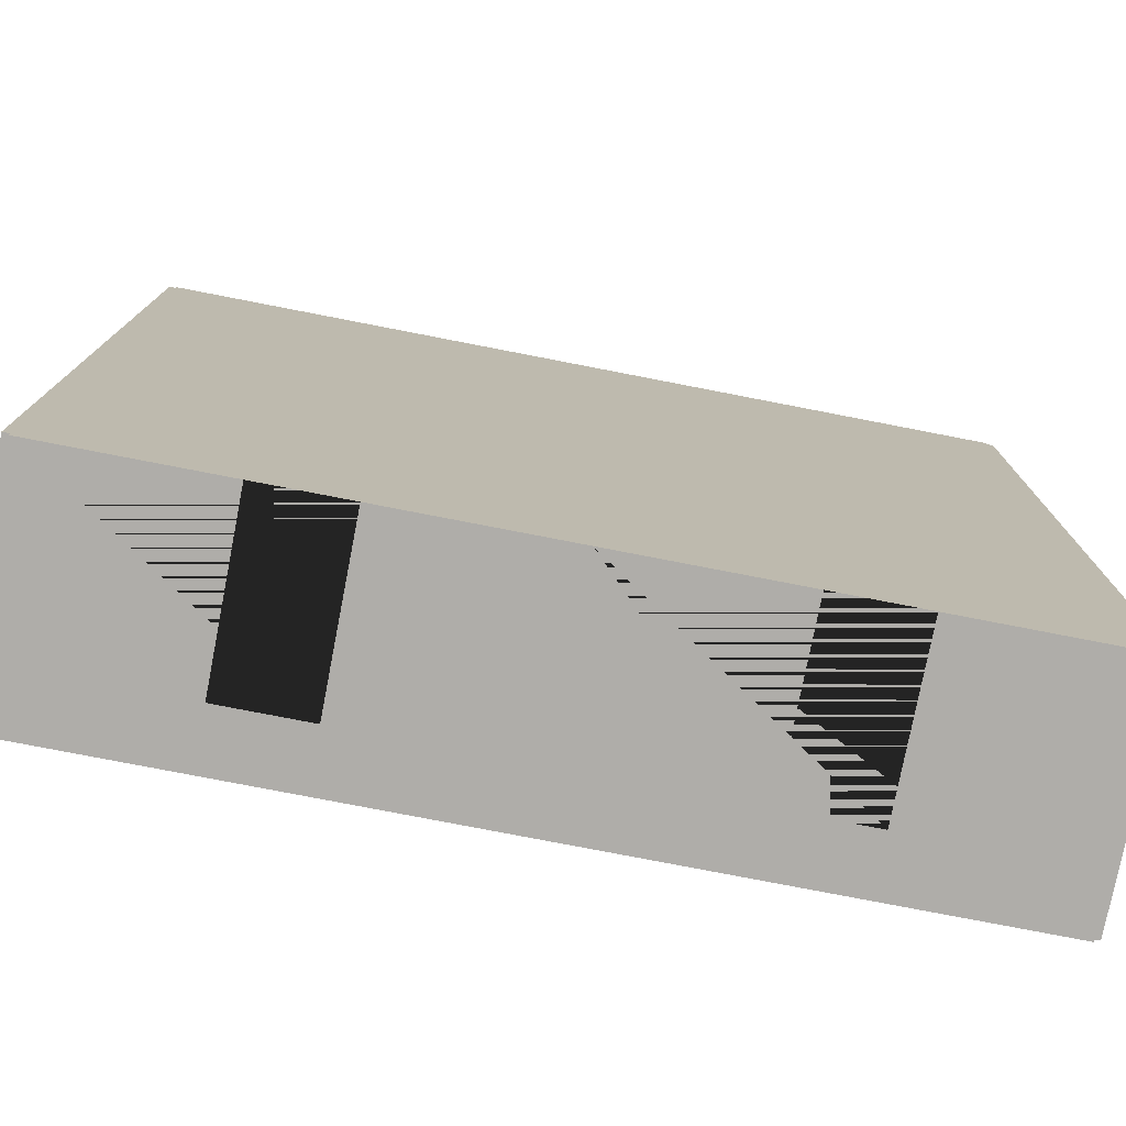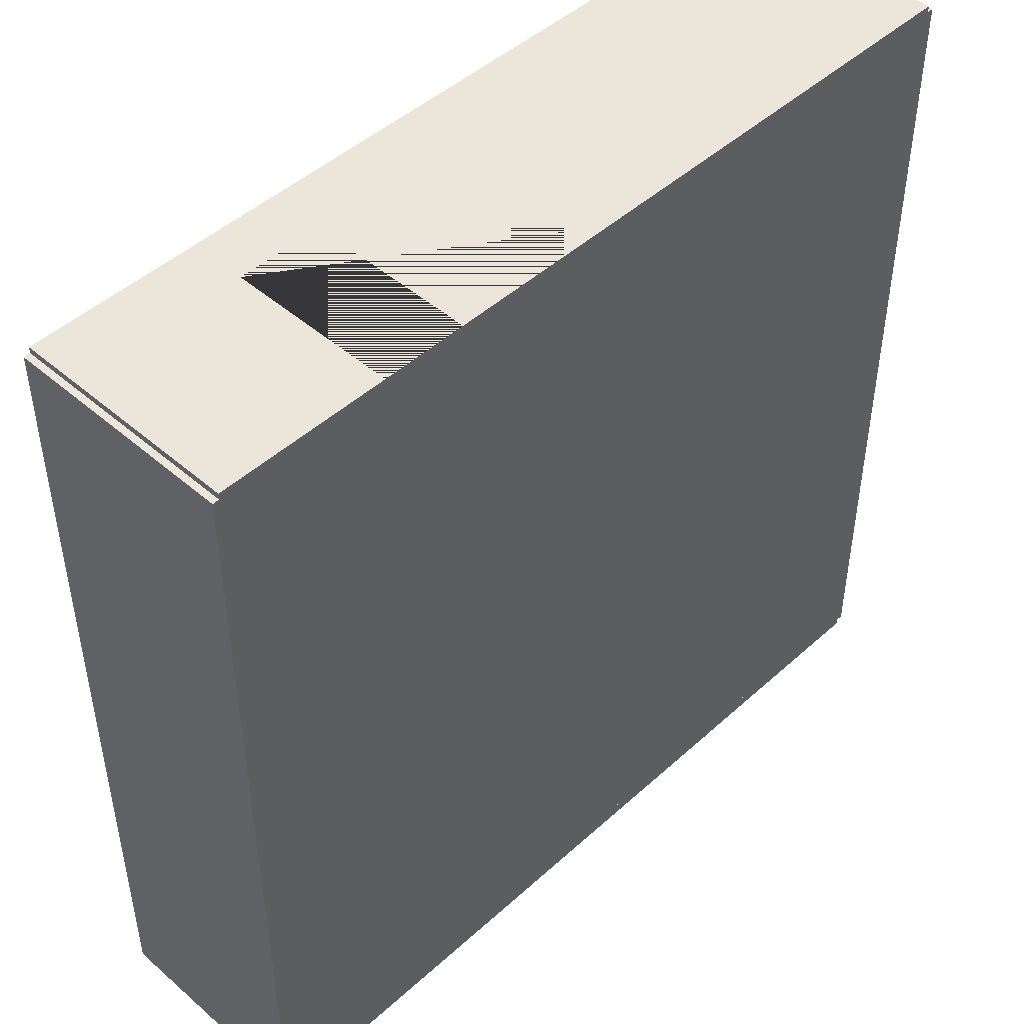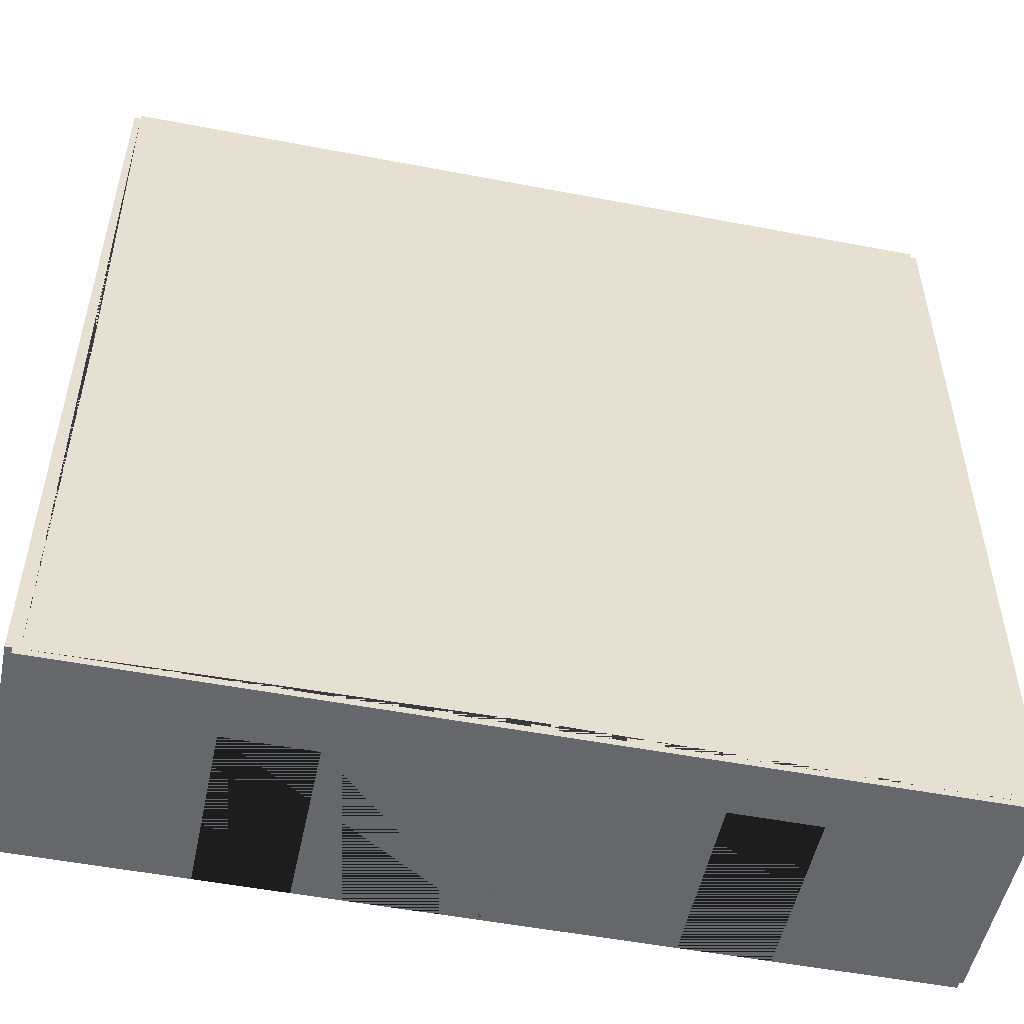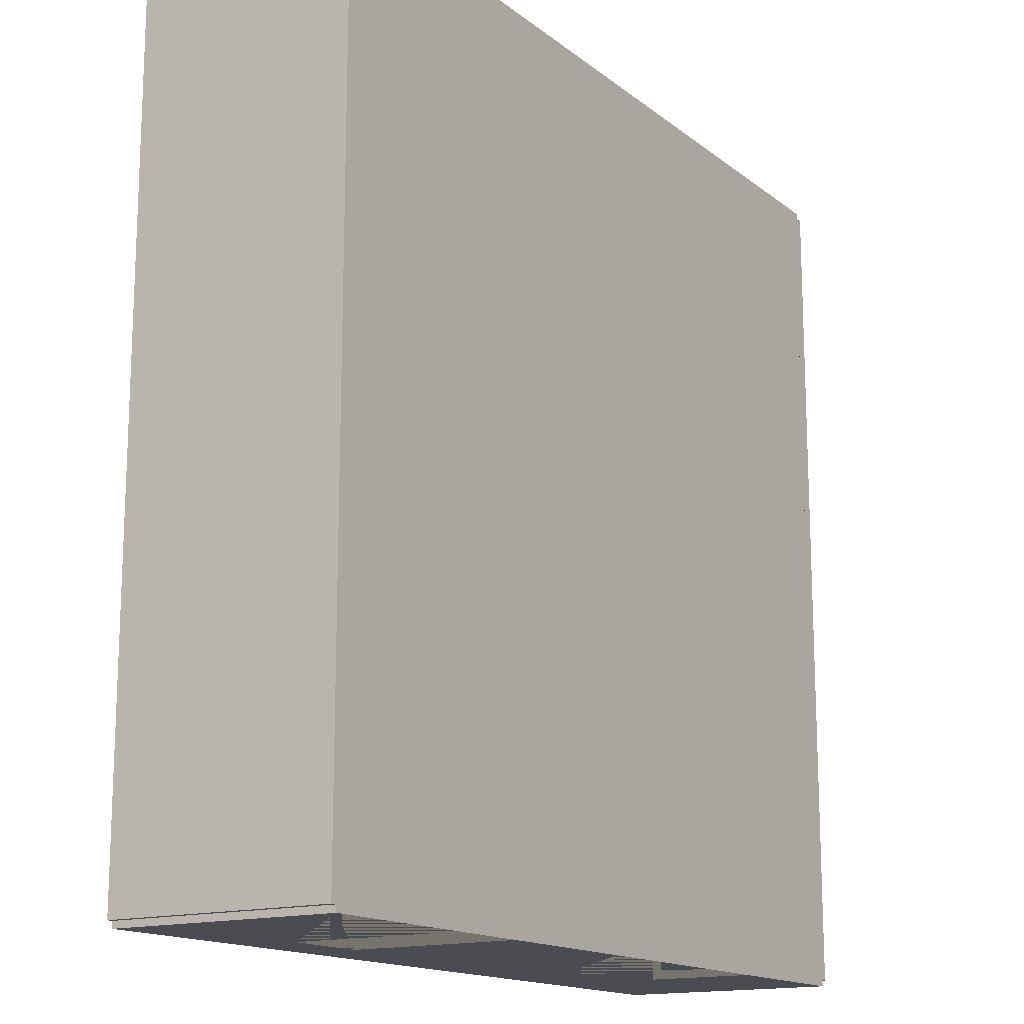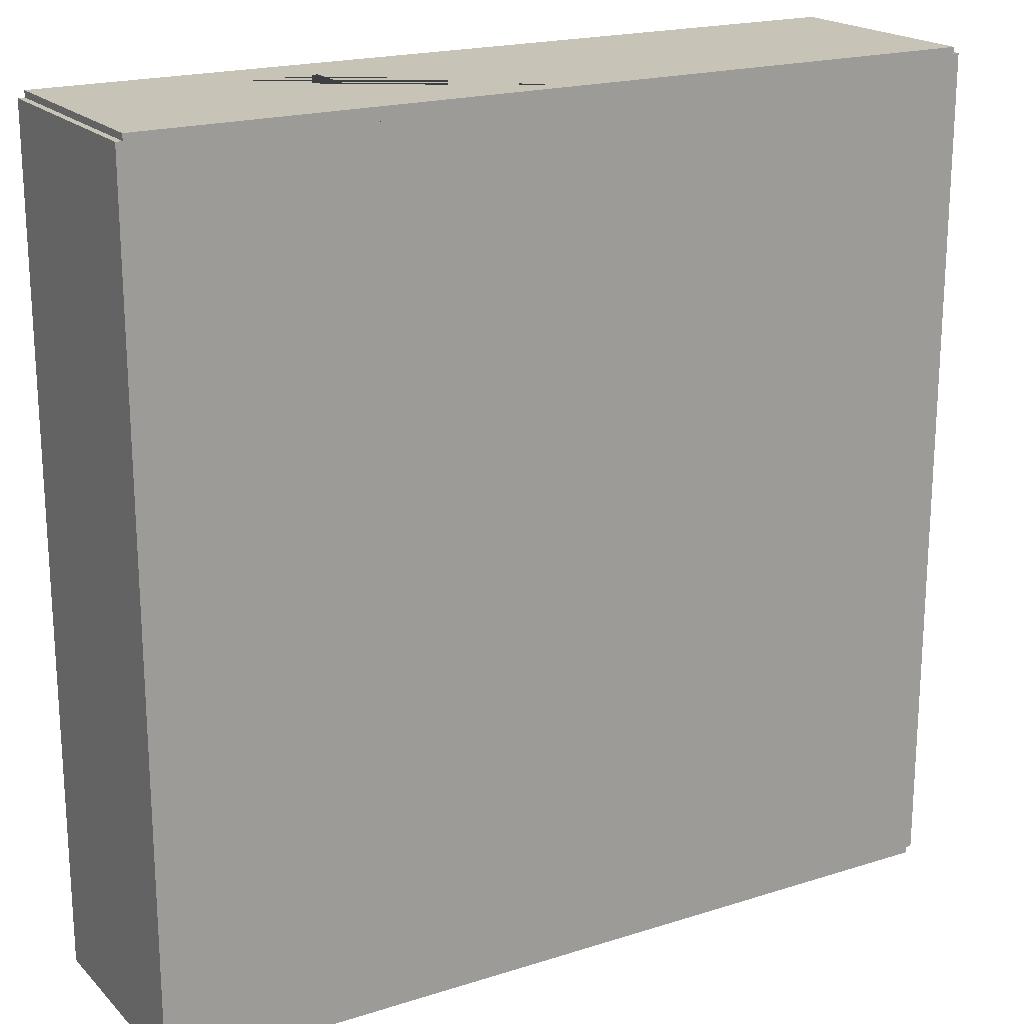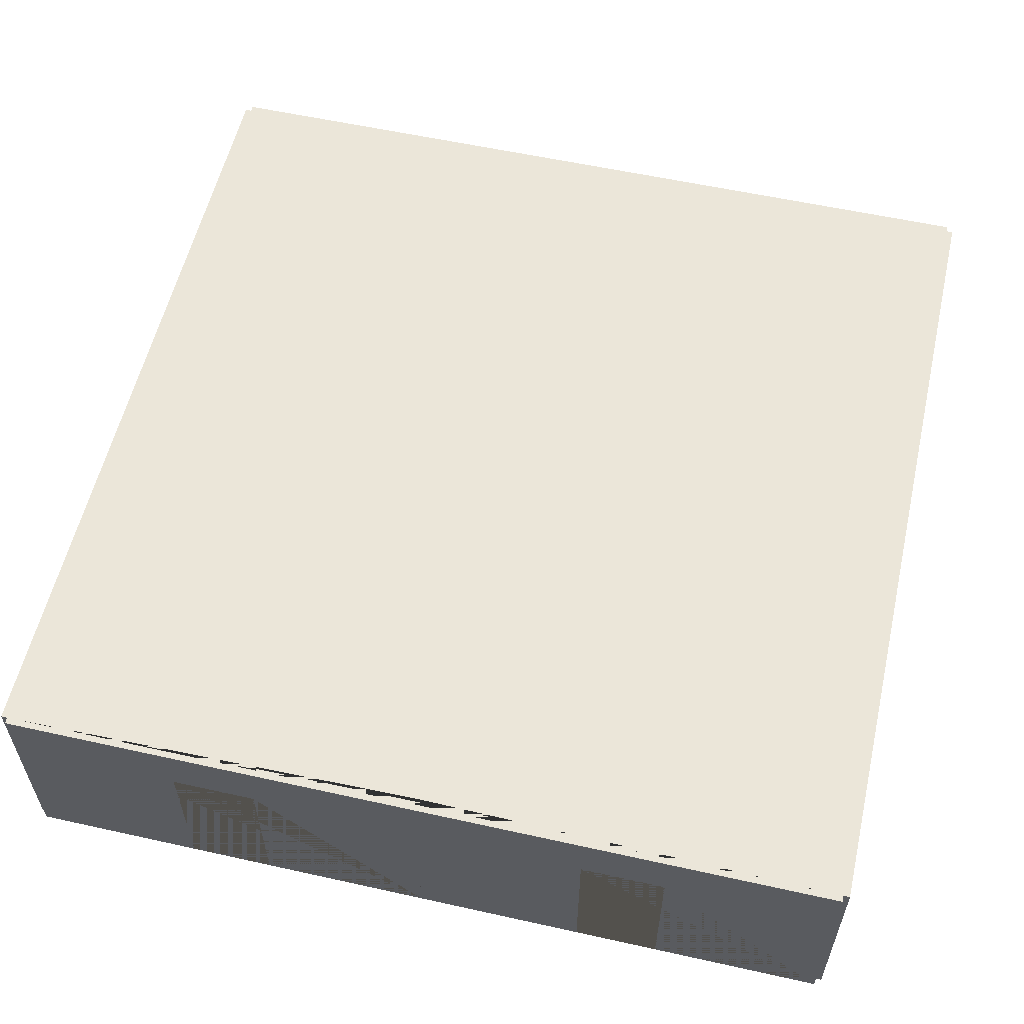
<metadata>
{"format":"obj","ext":"obj","renderer":"f3d","projection":"perspective","resolution":1024,"background":"white","views":[{"elev":-77.2,"azim":-11.0,"up":"+Z"},{"elev":47.1,"azim":-45.6,"up":"+Z"},{"elev":-52.0,"azim":168.3,"up":"+Z"},{"elev":-15.3,"azim":-57.4,"up":"+Z"},{"elev":19.7,"azim":-30.4,"up":"+Z"},{"elev":57.4,"azim":-167.0,"up":"+Y"}]}
</metadata>
<code>
o Left_Doubles_Room_Right_2_Way_Doubles
v 9.733 -2.429 0.4167
v 9.733 2.871 0.4167
v 9.433 -2.429 0.4167
v 9.433 2.871 0.4167
v 9.733 -2.429 -9.583
v 9.733 2.871 -9.583
v 9.433 -2.429 -9.583
v 9.433 2.871 -9.583
v -10.42 -2.429 10.57
v -10.42 2.871 10.57
v -10.42 -2.429 10.27
v -10.42 2.871 10.27
v -0.4166 -2.429 10.57
v -0.4166 2.871 10.57
v -0.4166 -2.429 10.27
v -0.4166 2.871 10.27
v -4.417 -2.429 10.27
v -6.417 -2.429 10.27
v -6.417 -2.429 10.57
v -4.417 -2.429 10.57
v -4.417 1.546 10.57
v -6.417 1.546 10.57
v -6.417 1.546 10.27
v -4.417 1.546 10.27
v -0.4169 -2.429 10.57
v -0.4169 2.871 10.57
v -0.4169 -2.429 10.27
v -0.4169 2.871 10.27
v 9.583 -2.429 10.57
v 9.583 2.871 10.57
v 9.583 -2.429 10.27
v 9.583 2.871 10.27
v -10.27 -2.429 0.4167
v -10.27 2.871 0.4167
v -10.57 -2.429 0.4167
v -10.57 2.871 0.4167
v -10.27 -2.429 -9.583
v -10.27 2.871 -9.583
v -10.57 -2.429 -9.583
v -10.57 2.871 -9.583
v 9.733 -2.429 10.42
v 9.733 2.871 10.42
v 9.433 -2.429 10.42
v 9.433 2.871 10.42
v 9.733 -2.429 0.4167
v 9.733 2.871 0.4167
v 9.433 -2.429 0.4167
v 9.433 2.871 0.4167
v 9.433 -2.429 4.417
v 9.433 -2.429 6.417
v 9.733 -2.429 6.417
v 9.733 -2.429 4.417
v 9.733 1.546 4.417
v 9.733 1.546 6.417
v 9.433 1.546 6.417
v 9.433 1.546 4.417
v -10.27 -2.429 10.42
v -10.27 2.871 10.42
v -10.57 -2.429 10.42
v -10.57 2.871 10.42
v -10.27 -2.429 0.4167
v -10.27 2.871 0.4167
v -10.57 -2.429 0.4167
v -10.57 2.871 0.4167
v -0.4166 -2.429 -9.433
v -0.4166 2.871 -9.433
v -0.4166 -2.429 -9.733
v -0.4166 2.871 -9.733
v 9.583 -2.429 -9.433
v 9.583 2.871 -9.433
v 9.583 -2.429 -9.733
v 9.583 2.871 -9.733
v 5.583 -2.429 -9.733
v 3.583 -2.429 -9.733
v 3.583 -2.429 -9.433
v 5.583 -2.429 -9.433
v 5.583 1.546 -9.433
v 3.583 1.546 -9.433
v 3.583 1.546 -9.733
v 5.583 1.546 -9.733
v -10.42 -2.429 -9.433
v -10.42 2.871 -9.433
v -10.42 -2.429 -9.733
v -10.42 2.871 -9.733
v -0.4166 -2.429 -9.433
v -0.4166 2.871 -9.433
v -0.4166 -2.429 -9.733
v -0.4166 2.871 -9.733
v -4.417 -2.429 -9.733
v -6.417 -2.429 -9.733
v -6.417 -2.429 -9.433
v -4.417 -2.429 -9.433
v -4.417 1.546 -9.433
v -6.417 1.546 -9.433
v -6.417 1.546 -9.733
v -4.417 1.546 -9.733
f 8 4 2 6
f 3 7 5 1
f 6 2 1 5
f 7 8 6 5
f 4 8 7 3
f 1 2 4 3
f 11 18 19 9
f 16 12 10 14
f 17 15 13 20
f 18 17 20 19
f 13 14 10 9 19 22 21 20
f 11 12 16 15 17 24 23 18
f 18 23 22 19
f 17 20 21 24
f 15 16 14 13
f 9 10 12 11
f 23 24 21 22
f 32 28 26 30
f 27 31 29 25
f 30 26 25 29
f 31 32 30 29
f 28 32 31 27
f 25 26 28 27
f 40 36 34 38
f 35 39 37 33
f 38 34 33 37
f 39 40 38 37
f 36 40 39 35
f 33 34 36 35
f 43 50 51 41
f 48 44 42 46
f 49 47 45 52
f 50 49 52 51
f 45 46 42 41 51 54 53 52
f 43 44 48 47 49 56 55 50
f 50 55 54 51
f 49 52 53 56
f 47 48 46 45
f 41 42 44 43
f 55 56 53 54
f 64 60 58 62
f 59 63 61 57
f 62 58 57 61
f 63 64 62 61
f 60 64 63 59
f 57 58 60 59
f 67 74 75 65
f 72 68 66 70
f 73 71 69 76
f 74 73 76 75
f 69 70 66 65 75 78 77 76
f 67 68 72 71 73 80 79 74
f 74 79 78 75
f 73 76 77 80
f 71 72 70 69
f 65 66 68 67
f 79 80 77 78
f 83 90 91 81
f 88 84 82 86
f 89 87 85 92
f 90 89 92 91
f 85 86 82 81 91 94 93 92
f 83 84 88 87 89 96 95 90
f 90 95 94 91
f 89 92 93 96
f 87 88 86 85
f 81 82 84 83
f 95 96 93 94
f 8 70 48 4 32 44 16 28 58 12 34 62 82 38 86 66
f 61 81 91 92 85 65 75 76 7 69 47 3 49 50 31 43 15 27 17 18 57 11
l 8 12
l 4 16
l 7 11
l 3 15

</code>
